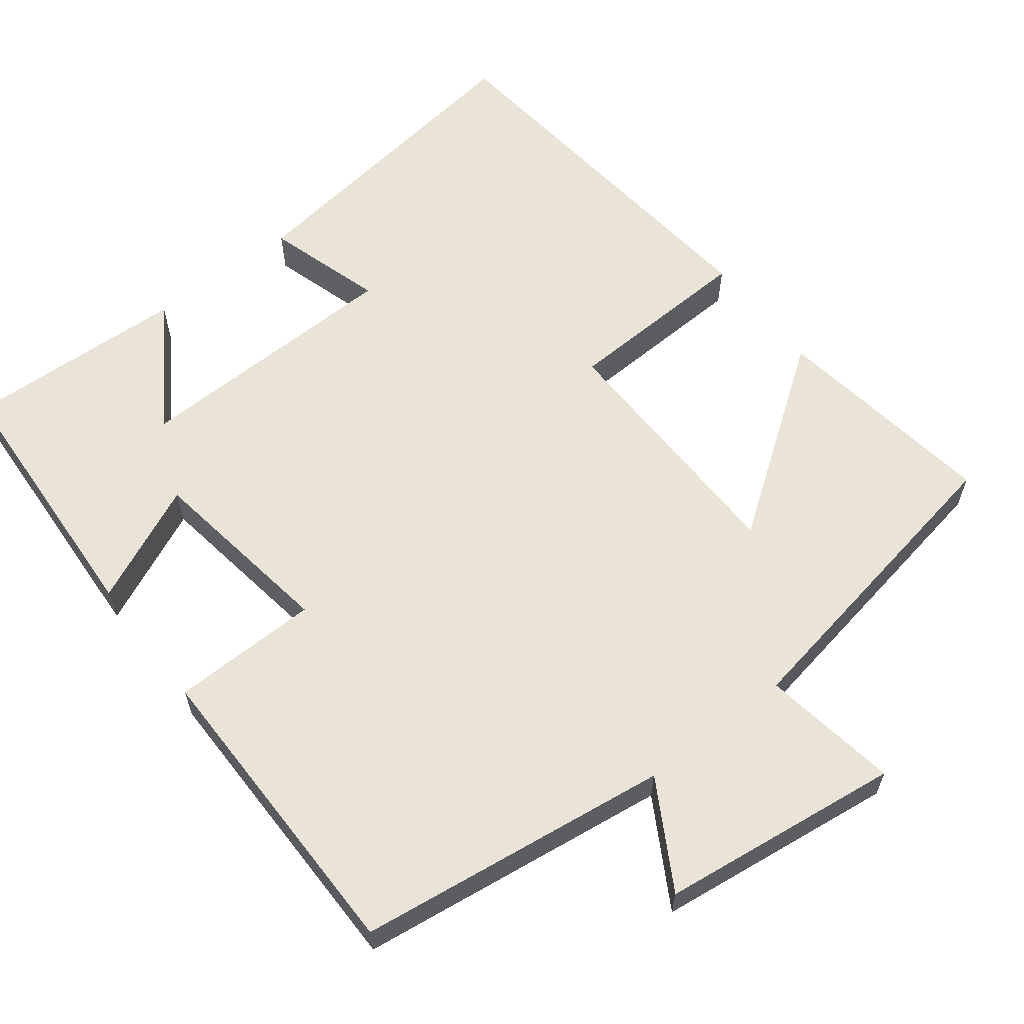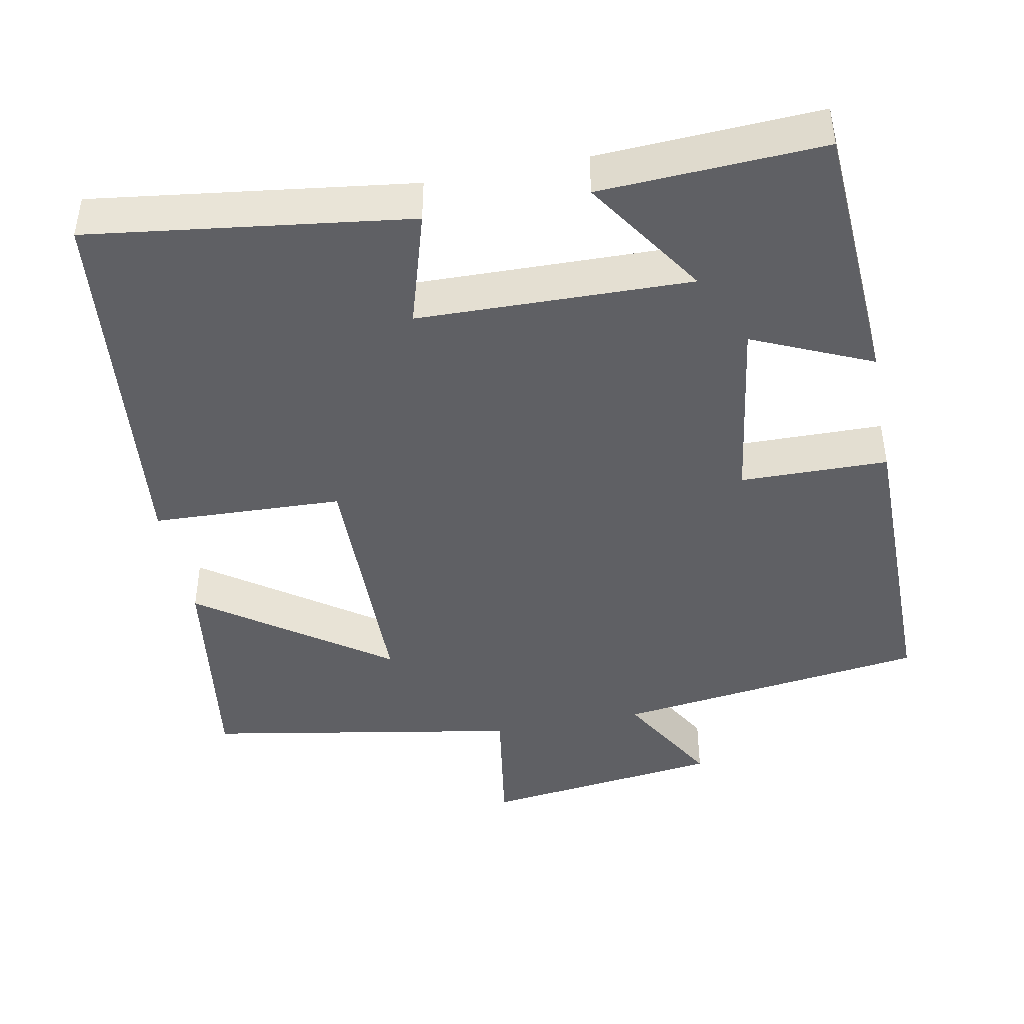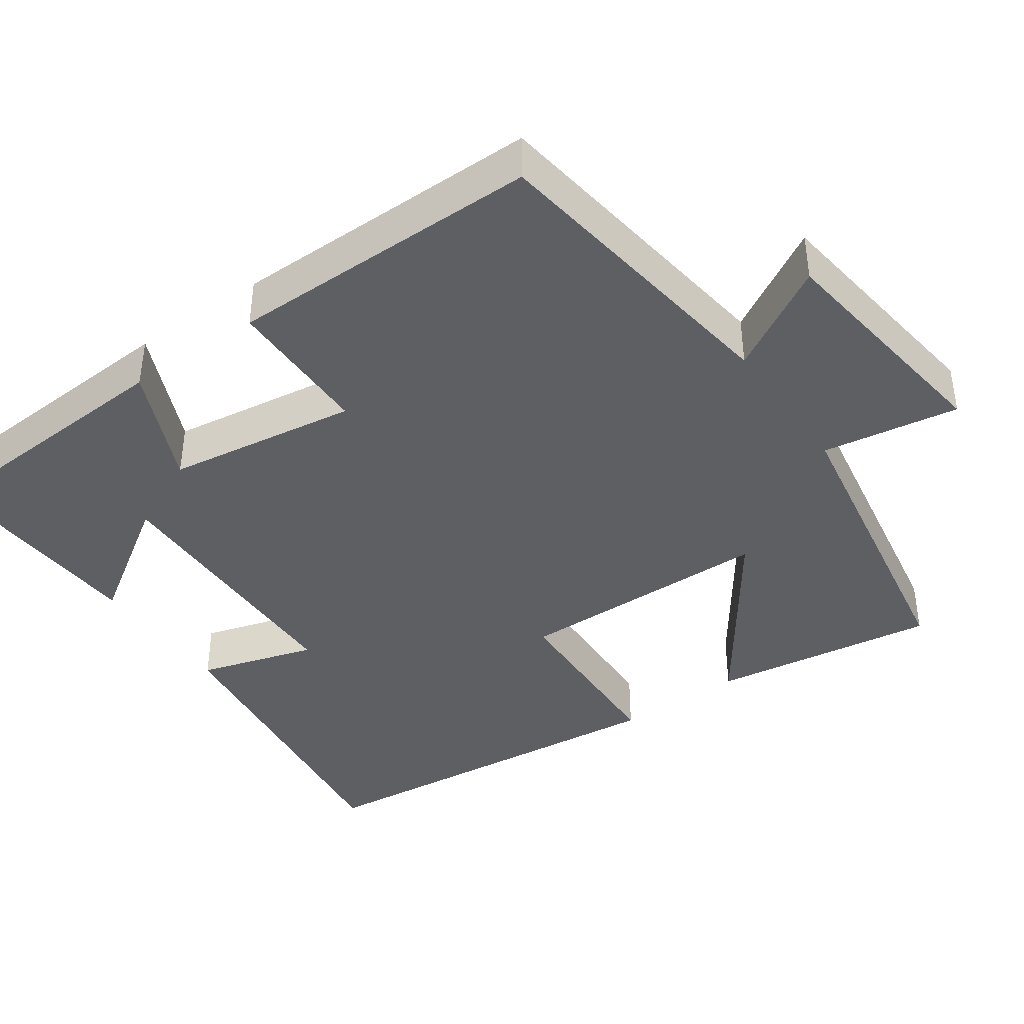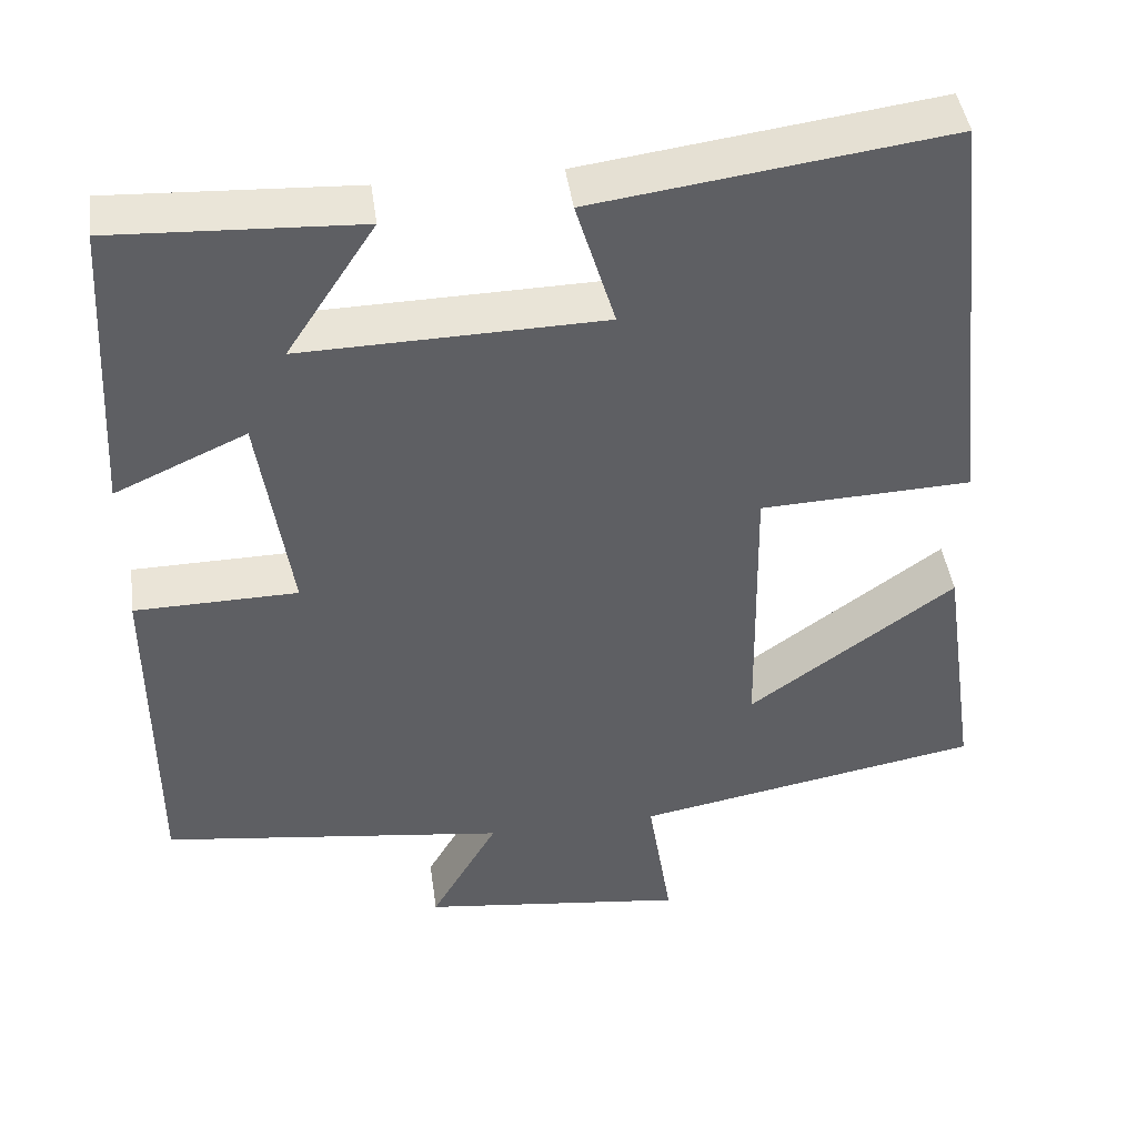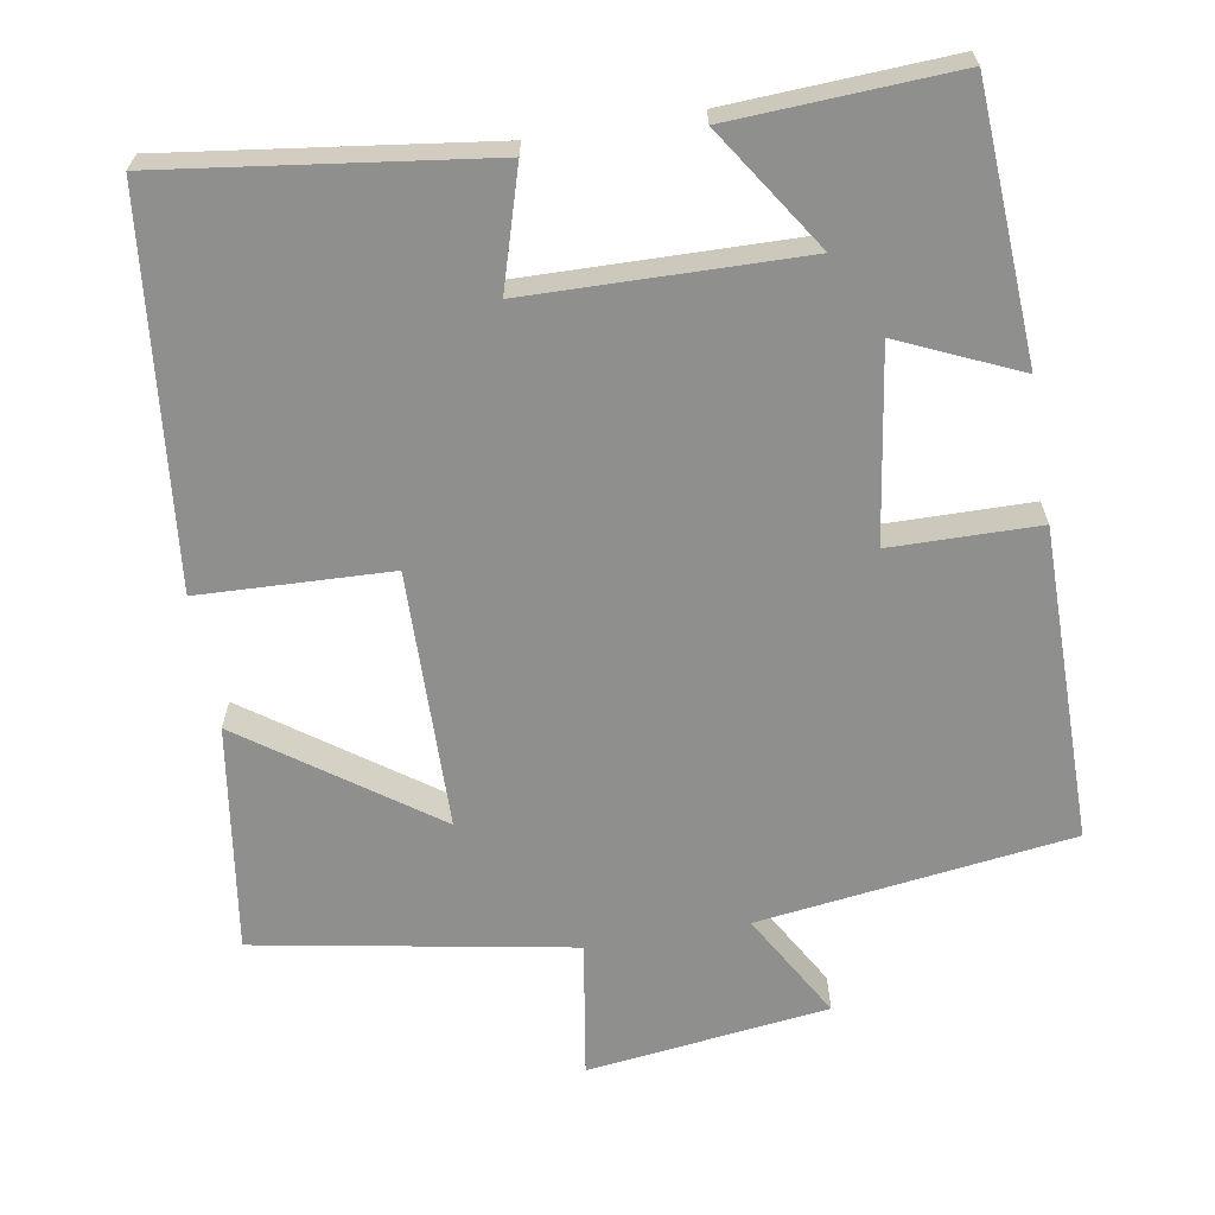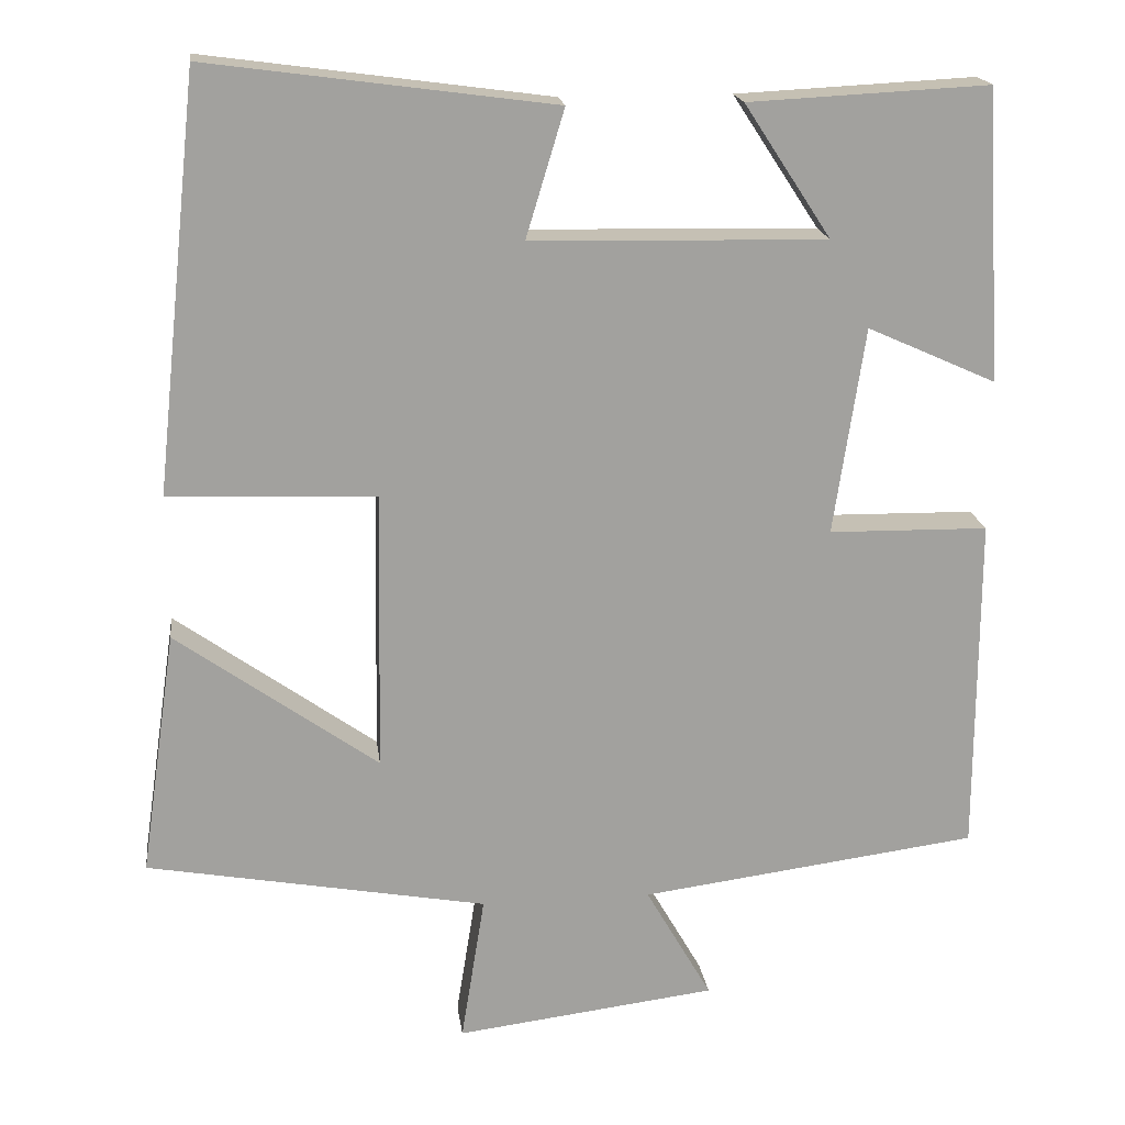
<metadata>
{"format":"obj","ext":"obj","renderer":"f3d","projection":"perspective","resolution":1024,"background":"white","views":[{"elev":61.1,"azim":142.3,"up":"+Y"},{"elev":-43.8,"azim":11.1,"up":"+Y"},{"elev":-40.5,"azim":125.3,"up":"+Y"},{"elev":44.1,"azim":172.1,"up":"+Z"},{"elev":-65.1,"azim":9.7,"up":"+Y"},{"elev":18.3,"azim":-7.3,"up":"+Z"}]}
</metadata>
<code>
v -0.446 0.07 0.557
v -0.023 0.07 0.5
v -0.07 0.07 0.345
v 0.292 0.07 0.337
v 0.185 0.07 0.5
v 0.48 0.07 0.515
v 0.5 0.07 0.158
v 0.342 0.07 0.229
v 0.304 0.07 -0.025
v 0.5 0.07 -0.028
v 0.499 0.07 -0.445
v 0.083 0.07 -0.5
v 0.164 0.07 -0.641
v -0.156 0.07 -0.681
v -0.127 0.07 -0.5
v -0.544 0.07 -0.425
v -0.5 0.07 -0.125
v -0.253 0.07 -0.301
v -0.247 0.07 0.041
v -0.5 0.07 0.051
v -0.446 0 0.557
v -0.023 0 0.5
v -0.07 0 0.345
v 0.292 0 0.337
v 0.185 0 0.5
v 0.48 0 0.515
v 0.5 0 0.158
v 0.342 0 0.229
v 0.304 0 -0.025
v 0.5 0 -0.028
v 0.499 0 -0.445
v 0.083 0 -0.5
v 0.164 0 -0.641
v -0.156 0 -0.681
v -0.127 0 -0.5
v -0.544 0 -0.425
v -0.5 0 -0.125
v -0.253 0 -0.301
v -0.247 0 0.041
v -0.5 0 0.051
f 1 2 3
f 20 1 3
f 19 20 3
f 18 19 3 4
f 15 16 17 18
f 15 18 4
f 12 13 14 15
f 11 12 15
f 10 11 15
f 9 10 15
f 8 9 15 4
f 7 8 4
f 4 5 6 7
f 23 22 21
f 23 21 40
f 23 40 39
f 24 23 39 38
f 38 37 36 35
f 24 38 35
f 35 34 33 32
f 35 32 31
f 35 31 30
f 35 30 29
f 24 35 29 28
f 24 28 27
f 27 26 25 24
f 1 21 22 2
f 2 22 23 3
f 3 23 24 4
f 4 24 25 5
f 5 25 26 6
f 6 26 27 7
f 7 27 28 8
f 8 28 29 9
f 9 29 30 10
f 10 30 31 11
f 11 31 32 12
f 12 32 33 13
f 13 33 34 14
f 14 34 35 15
f 15 35 36 16
f 16 36 37 17
f 17 37 38 18
f 18 38 39 19
f 19 39 40 20
f 20 40 21 1

</code>
